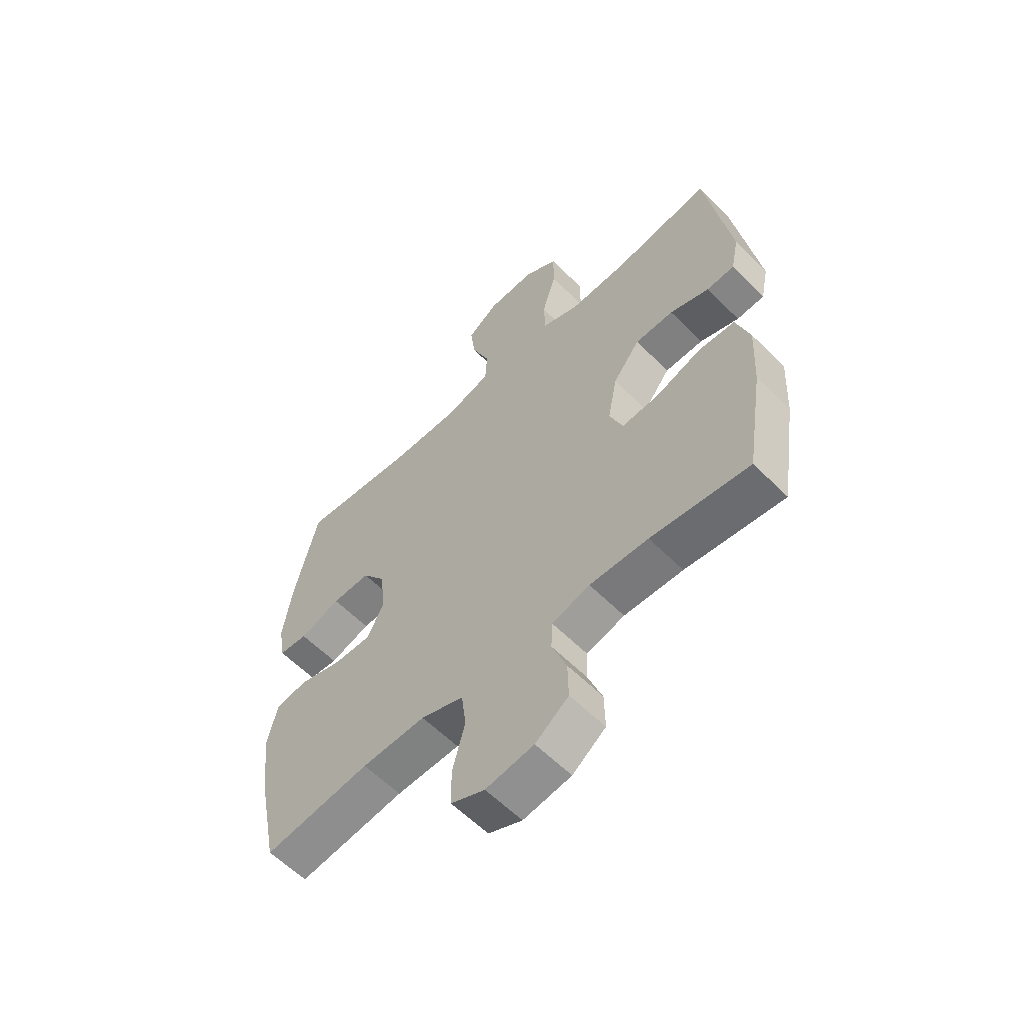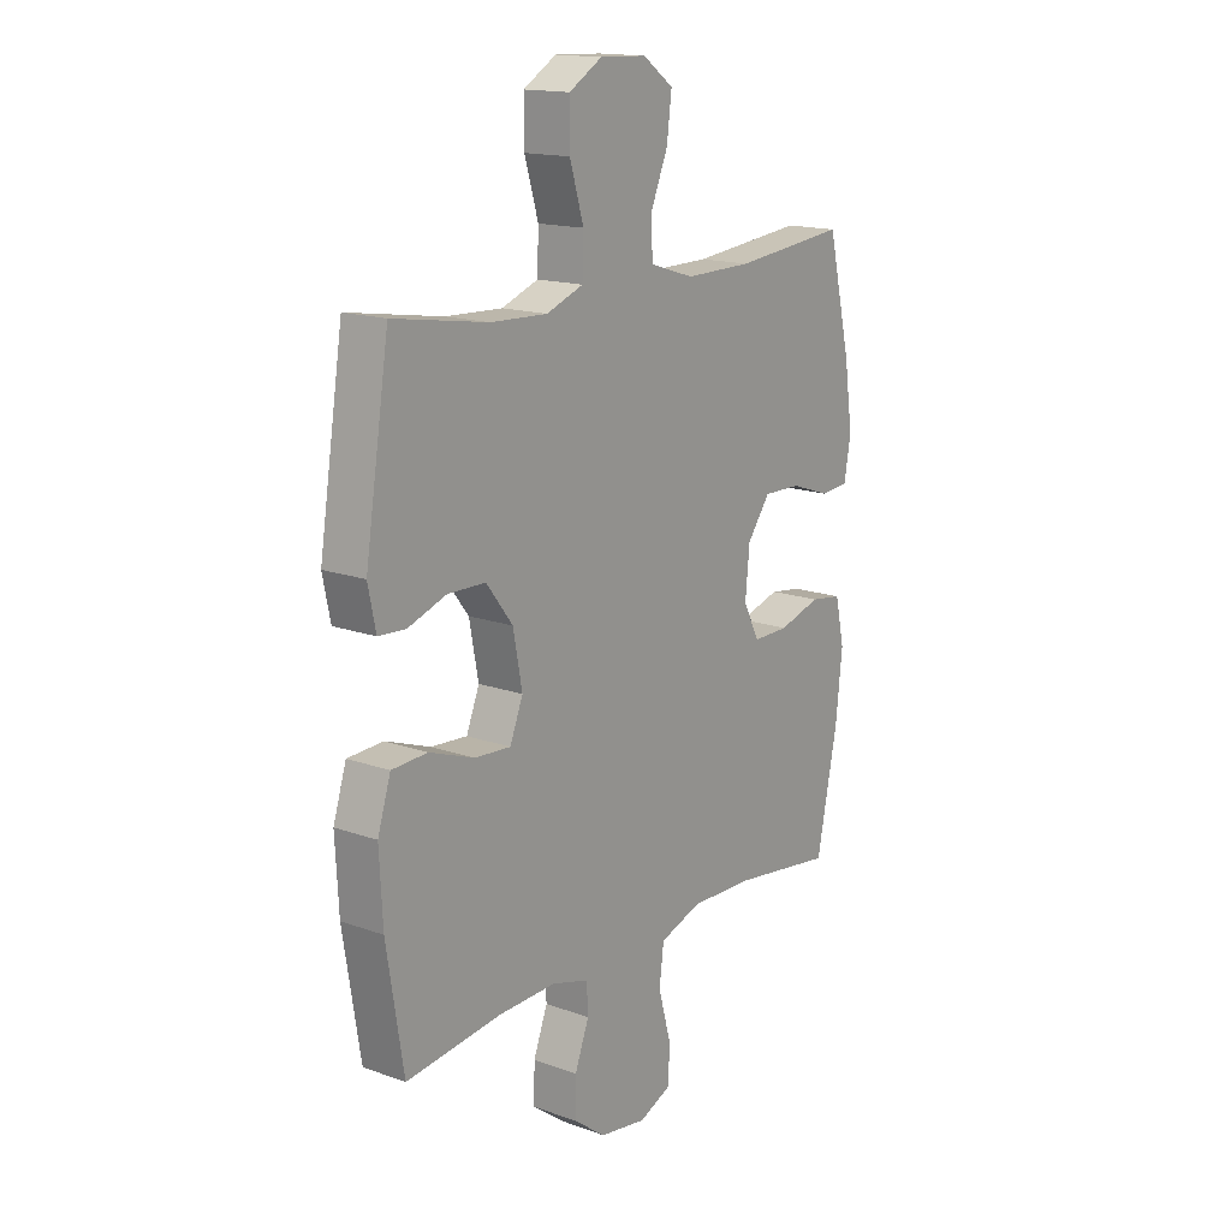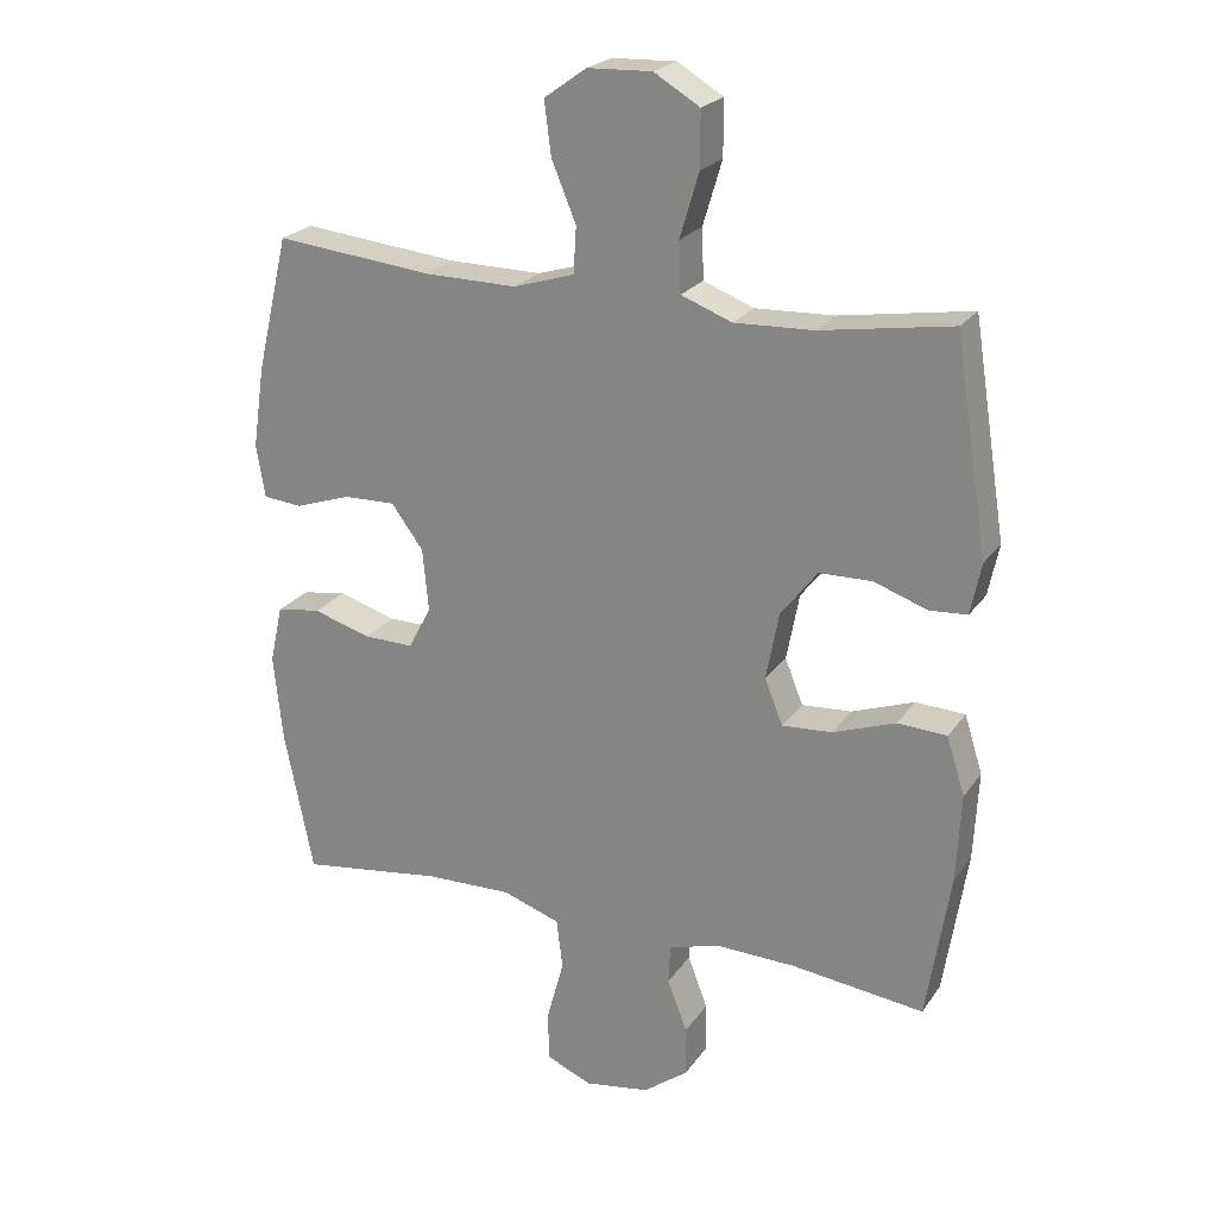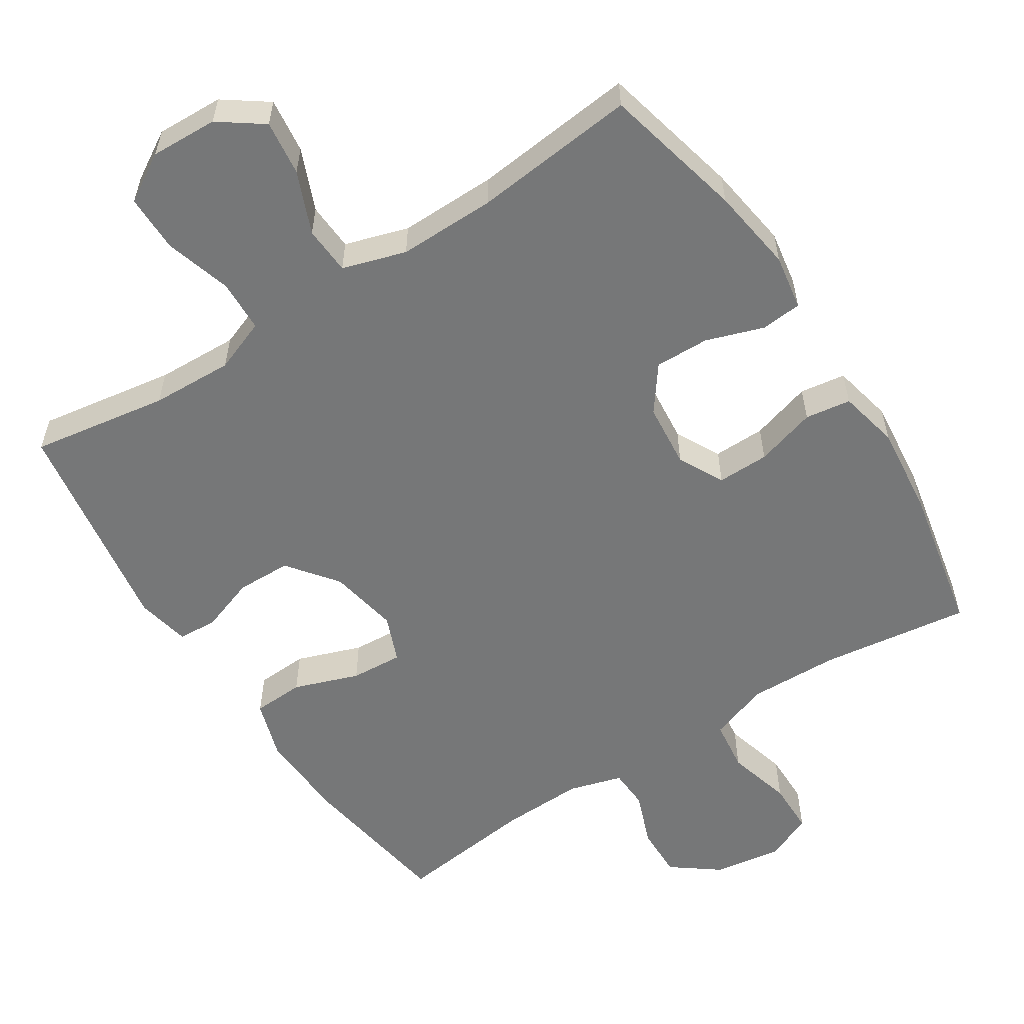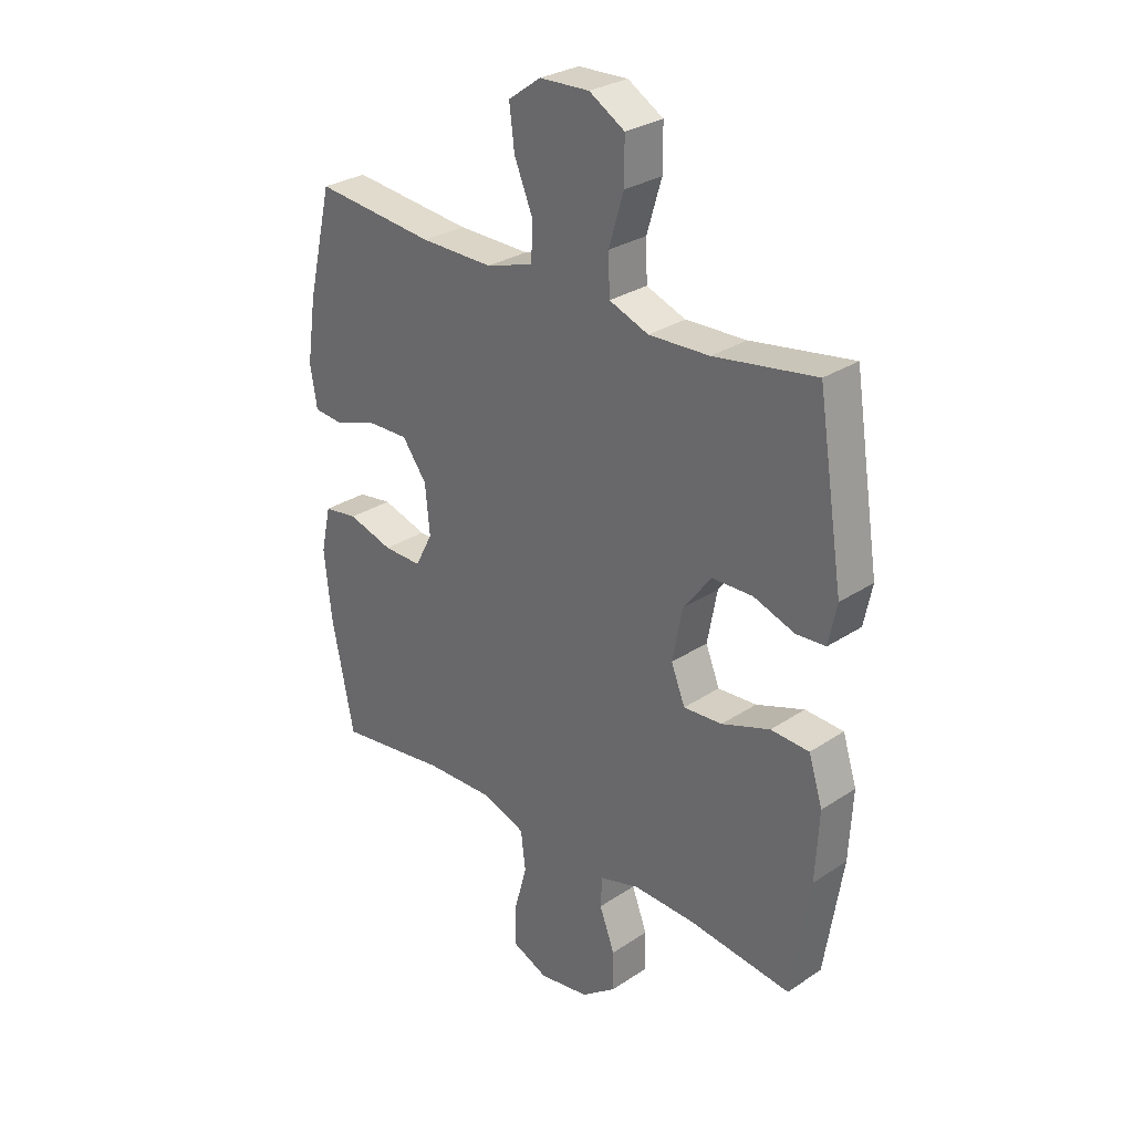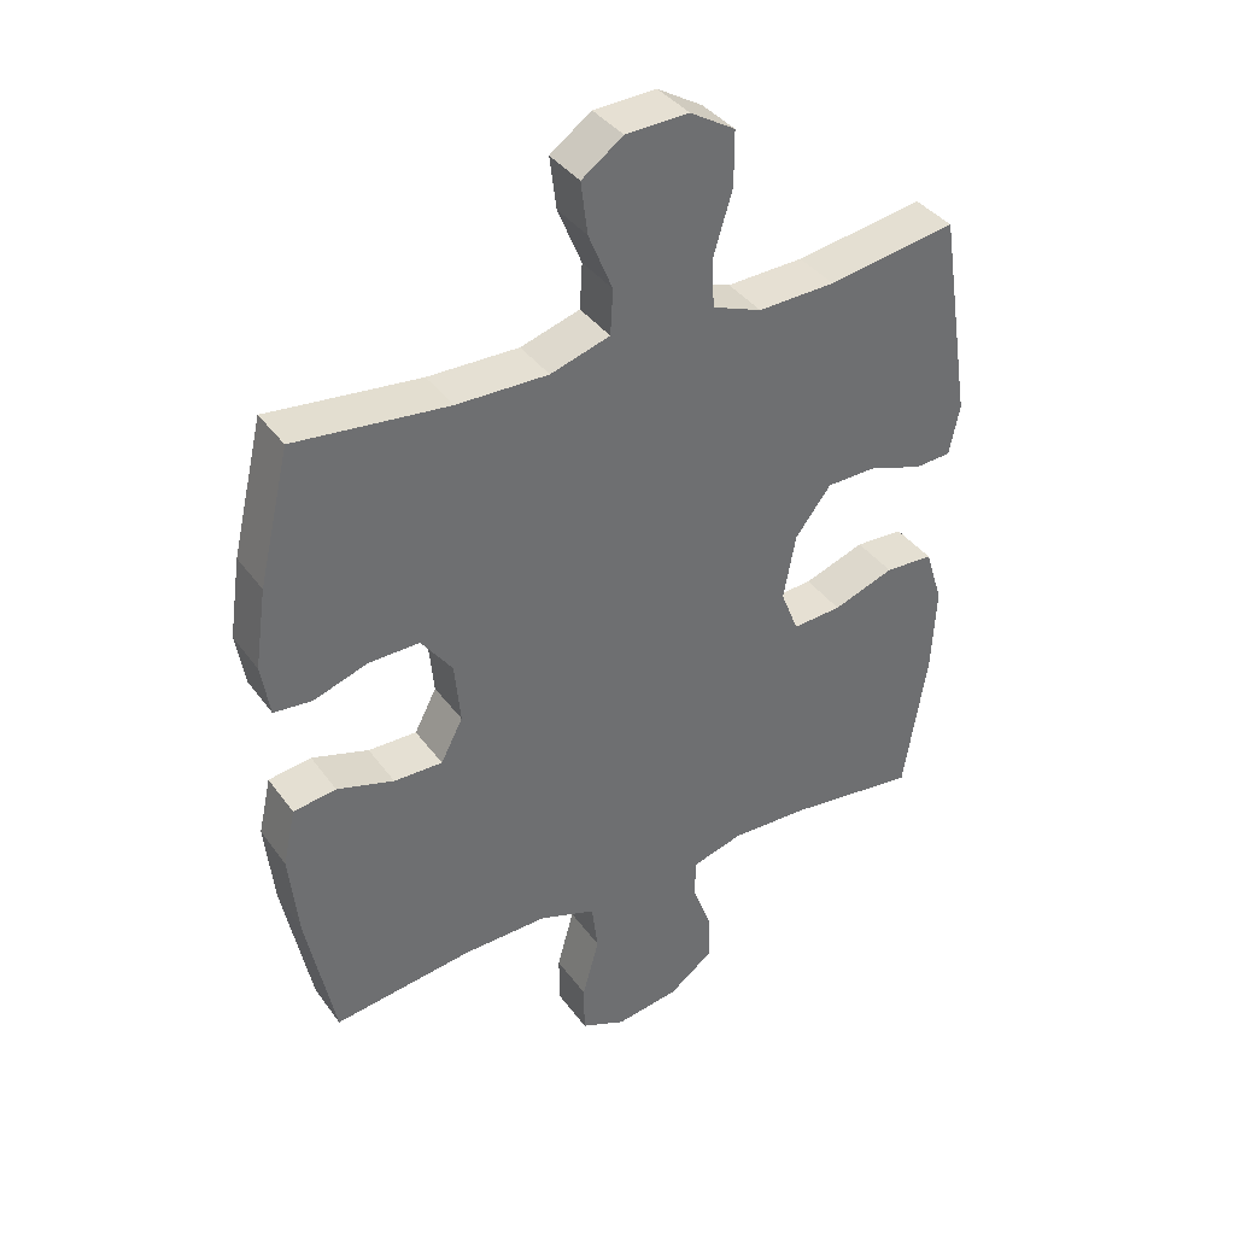
<metadata>
{"format":"obj","ext":"obj","renderer":"f3d","projection":"perspective","resolution":1024,"background":"white","views":[{"elev":-59.2,"azim":-135.7,"up":"+Z"},{"elev":15.9,"azim":-53.4,"up":"+Z"},{"elev":22.8,"azim":-154.3,"up":"+Z"},{"elev":-57.0,"azim":32.8,"up":"+Y"},{"elev":28.9,"azim":-134.5,"up":"+Z"},{"elev":38.1,"azim":148.2,"up":"+Z"}]}
</metadata>
<code>
o path7668
v -0.5532 0.0375 0.1868
v -0.5375 0.0375 0.1108
v -0.4818 0.0375 0.1073
v -0.4031 0.0375 0.1347
v -0.3258 0.0375 0.1332
v -0.2716 0.0375 0.0628
v -0.2529 0.0375 -0.03595
v -0.2796 0.0375 -0.1027
v -0.3536 0.0375 -0.09777
v -0.4456 0.0375 -0.06492
v -0.5187 0.0375 -0.06861
v -0.5455 0.0375 -0.1534
v -0.5386 0.0375 -0.2839
v -0.5039 0.0375 -0.5022
v -0.3073 0.0375 -0.4784
v -0.19 0.0375 -0.4748
v -0.1141 0.0375 -0.4968
v -0.1114 0.0375 -0.5542
v -0.1405 0.0375 -0.631
v -0.1418 0.0375 -0.7046
v -0.07528 0.0375 -0.7544
v 0.02072 0.0375 -0.7693
v 0.0882 0.0375 -0.7403
v 0.08891 0.0375 -0.6657
v 0.06363 0.0375 -0.5737
v 0.07284 0.0375 -0.4999
v 0.1582 0.0375 -0.4703
v 0.2859 0.0375 -0.4735
v 0.4978 0.0375 -0.5022
v 0.5408 0.0375 -0.2902
v 0.5542 0.0375 -0.1624
v 0.5353 0.0375 -0.07679
v 0.4705 0.0375 -0.06735
v 0.3843 0.0375 -0.09304
v 0.3107 0.0375 -0.0941
v 0.2772 0.0375 -0.03011
v 0.2861 0.0375 0.06192
v 0.3331 0.0375 0.1256
v 0.4101 0.0375 0.1239
v 0.4919 0.0375 0.0962
v 0.5497 0.0375 0.1014
v 0.5628 0.0375 0.18
v 0.5452 0.0375 0.2998
v 0.4978 0.0375 0.4997
v 0.2667 0.0375 0.4754
v 0.1286 0.0375 0.4736
v 0.03868 0.0375 0.5014
v 0.03474 0.0375 0.5695
v 0.07096 0.0375 0.657
v 0.08072 0.0375 0.7352
v 0.01853 0.0375 0.7798
v -0.07653 0.0375 0.7833
v -0.1442 0.0375 0.7428
v -0.1442 0.0375 0.6614
v -0.1159 0.0375 0.5668
v -0.1186 0.0375 0.4929
v -0.1936 0.0375 0.4643
v -0.3096 0.0375 0.4688
v -0.5039 0.0375 0.4997
v -0.5532 -0.0375 0.1868
v -0.5375 -0.0375 0.1108
v -0.4818 -0.0375 0.1073
v -0.4031 -0.0375 0.1347
v -0.3258 -0.0375 0.1332
v -0.2716 -0.0375 0.0628
v -0.2529 -0.0375 -0.03595
v -0.2796 -0.0375 -0.1027
v -0.3536 -0.0375 -0.09777
v -0.4456 -0.0375 -0.06492
v -0.5187 -0.0375 -0.06861
v -0.5455 -0.0375 -0.1534
v -0.5386 -0.0375 -0.2839
v -0.5039 -0.0375 -0.5022
v -0.3073 -0.0375 -0.4784
v -0.19 -0.0375 -0.4748
v -0.1141 -0.0375 -0.4968
v -0.1114 -0.0375 -0.5542
v -0.1405 -0.0375 -0.631
v -0.1418 -0.0375 -0.7046
v -0.07528 -0.0375 -0.7544
v 0.02072 -0.0375 -0.7693
v 0.0882 -0.0375 -0.7403
v 0.08891 -0.0375 -0.6657
v 0.06363 -0.0375 -0.5737
v 0.07284 -0.0375 -0.4999
v 0.1582 -0.0375 -0.4703
v 0.2859 -0.0375 -0.4735
v 0.4978 -0.0375 -0.5022
v 0.5408 -0.0375 -0.2902
v 0.5542 -0.0375 -0.1624
v 0.5353 -0.0375 -0.07679
v 0.4705 -0.0375 -0.06735
v 0.3843 -0.0375 -0.09304
v 0.3107 -0.0375 -0.0941
v 0.2772 -0.0375 -0.03011
v 0.2861 -0.0375 0.06192
v 0.3331 -0.0375 0.1256
v 0.4101 -0.0375 0.1239
v 0.4919 -0.0375 0.0962
v 0.5497 -0.0375 0.1014
v 0.5628 -0.0375 0.18
v 0.5452 -0.0375 0.2998
v 0.4978 -0.0375 0.4997
v 0.2667 -0.0375 0.4754
v 0.1286 -0.0375 0.4736
v 0.03868 -0.0375 0.5014
v 0.03474 -0.0375 0.5695
v 0.07096 -0.0375 0.657
v 0.08072 -0.0375 0.7352
v 0.01853 -0.0375 0.7798
v -0.07653 -0.0375 0.7833
v -0.1442 -0.0375 0.7428
v -0.1442 -0.0375 0.6614
v -0.1159 -0.0375 0.5668
v -0.1186 -0.0375 0.4929
v -0.1936 -0.0375 0.4643
v -0.3096 -0.0375 0.4688
v -0.5039 -0.0375 0.4997
v -0.5532 0.0375 0.1868
v -0.5375 0.0375 0.1108
v -0.5375 0.0375 0.1108
v -0.5187 0.0375 -0.06861
v -0.5187 0.0375 -0.06861
v -0.5455 0.0375 -0.1534
v -0.5386 0.0375 -0.2839
v -0.4818 0.0375 0.1073
v -0.4456 0.0375 -0.06492
v -0.5039 0.0375 0.4997
v -0.5039 0.0375 0.4997
v -0.5039 0.0375 -0.5022
v -0.5039 0.0375 -0.5022
v -0.4031 0.0375 0.1347
v -0.3536 0.0375 -0.09777
v -0.3096 0.0375 0.4688
v -0.3073 0.0375 -0.4784
v -0.3258 0.0375 0.1332
v -0.2796 0.0375 -0.1027
v -0.2796 0.0375 -0.1027
v -0.2716 0.0375 0.0628
v -0.1936 0.0375 0.4643
v -0.19 0.0375 -0.4748
v -0.2529 0.0375 -0.03595
v -0.1186 0.0375 0.4929
v -0.1186 0.0375 0.4929
v -0.1141 0.0375 -0.4968
v -0.1141 0.0375 -0.4968
v -0.07653 0.0375 0.7833
v -0.1442 0.0375 0.7428
v -0.1442 0.0375 0.6614
v -0.1159 0.0375 0.5668
v -0.1405 0.0375 -0.631
v -0.1418 0.0375 -0.7046
v -0.07528 0.0375 -0.7544
v -0.1114 0.0375 -0.5542
v 0.01853 0.0375 0.7798
v 0.02072 0.0375 -0.7693
v 0.08072 0.0375 0.7352
v 0.08072 0.0375 0.7352
v 0.0882 0.0375 -0.7403
v 0.0882 0.0375 -0.7403
v 0.07096 0.0375 0.657
v 0.03474 0.0375 0.5695
v 0.03868 0.0375 0.5014
v 0.03868 0.0375 0.5014
v 0.1286 0.0375 0.4736
v 0.06363 0.0375 -0.5737
v 0.07284 0.0375 -0.4999
v 0.07284 0.0375 -0.4999
v 0.08891 0.0375 -0.6657
v 0.1582 0.0375 -0.4703
v 0.2667 0.0375 0.4754
v 0.2859 0.0375 -0.4735
v 0.2772 0.0375 -0.03011
v 0.2861 0.0375 0.06192
v 0.3107 0.0375 -0.0941
v 0.3107 0.0375 -0.0941
v 0.3331 0.0375 0.1256
v 0.3843 0.0375 -0.09304
v 0.4101 0.0375 0.1239
v 0.4705 0.0375 -0.06735
v 0.4978 0.0375 0.4997
v 0.4978 0.0375 0.4997
v 0.4919 0.0375 0.0962
v 0.5353 0.0375 -0.07679
v 0.5353 0.0375 -0.07679
v 0.4978 0.0375 -0.5022
v 0.4978 0.0375 -0.5022
v 0.5497 0.0375 0.1014
v 0.5497 0.0375 0.1014
v 0.5408 0.0375 -0.2902
v 0.5452 0.0375 0.2998
v 0.5542 0.0375 -0.1624
v 0.5628 0.0375 0.18
v -0.5532 -0.0375 0.1868
v -0.5375 -0.0375 0.1108
v -0.5375 -0.0375 0.1108
v -0.5187 -0.0375 -0.06861
v -0.5187 -0.0375 -0.06861
v -0.5455 -0.0375 -0.1534
v -0.5386 -0.0375 -0.2839
v -0.4818 -0.0375 0.1073
v -0.4456 -0.0375 -0.06492
v -0.5039 -0.0375 0.4997
v -0.5039 -0.0375 0.4997
v -0.5039 -0.0375 -0.5022
v -0.5039 -0.0375 -0.5022
v -0.4031 -0.0375 0.1347
v -0.3536 -0.0375 -0.09777
v -0.3096 -0.0375 0.4688
v -0.3073 -0.0375 -0.4784
v -0.3258 -0.0375 0.1332
v -0.2796 -0.0375 -0.1027
v -0.2796 -0.0375 -0.1027
v -0.2716 -0.0375 0.0628
v -0.1936 -0.0375 0.4643
v -0.19 -0.0375 -0.4748
v -0.2529 -0.0375 -0.03595
v -0.1186 -0.0375 0.4929
v -0.1186 -0.0375 0.4929
v -0.1141 -0.0375 -0.4968
v -0.1141 -0.0375 -0.4968
v -0.07653 -0.0375 0.7833
v -0.1442 -0.0375 0.7428
v -0.1442 -0.0375 0.6614
v -0.1159 -0.0375 0.5668
v -0.1405 -0.0375 -0.631
v -0.1418 -0.0375 -0.7046
v -0.07528 -0.0375 -0.7544
v -0.1114 -0.0375 -0.5542
v 0.01853 -0.0375 0.7798
v 0.02072 -0.0375 -0.7693
v 0.08072 -0.0375 0.7352
v 0.08072 -0.0375 0.7352
v 0.0882 -0.0375 -0.7403
v 0.0882 -0.0375 -0.7403
v 0.07096 -0.0375 0.657
v 0.03474 -0.0375 0.5695
v 0.03868 -0.0375 0.5014
v 0.03868 -0.0375 0.5014
v 0.1286 -0.0375 0.4736
v 0.06363 -0.0375 -0.5737
v 0.07284 -0.0375 -0.4999
v 0.07284 -0.0375 -0.4999
v 0.08891 -0.0375 -0.6657
v 0.1582 -0.0375 -0.4703
v 0.2667 -0.0375 0.4754
v 0.2859 -0.0375 -0.4735
v 0.2772 -0.0375 -0.03011
v 0.2861 -0.0375 0.06192
v 0.3107 -0.0375 -0.0941
v 0.3107 -0.0375 -0.0941
v 0.3331 -0.0375 0.1256
v 0.3843 -0.0375 -0.09304
v 0.4101 -0.0375 0.1239
v 0.4705 -0.0375 -0.06735
v 0.4978 -0.0375 0.4997
v 0.4978 -0.0375 0.4997
v 0.4919 -0.0375 0.0962
v 0.5353 -0.0375 -0.07679
v 0.5353 -0.0375 -0.07679
v 0.4978 -0.0375 -0.5022
v 0.4978 -0.0375 -0.5022
v 0.5497 -0.0375 0.1014
v 0.5497 -0.0375 0.1014
v 0.5408 -0.0375 -0.2902
v 0.5452 -0.0375 0.2998
v 0.5542 -0.0375 -0.1624
v 0.5628 -0.0375 0.18
f 265 247 261
f 254 258 268
f 230 236 232
f 215 214 218
f 241 226 244
f 217 248 249
f 266 252 254
f 250 265 253
f 214 249 240
f 222 236 230
f 255 267 259
f 211 214 215
f 245 212 242
f 241 242 229
f 194 207 209
f 207 211 209
f 240 252 246
f 212 248 217
f 205 210 200
f 246 252 266
f 225 237 224
f 214 240 238
f 199 200 208
f 217 249 214
f 227 228 226
f 267 253 265
f 231 244 228
f 200 210 208
f 224 222 223
f 216 212 210
f 201 194 195
f 234 244 231
f 248 245 250
f 249 252 240
f 220 242 212
f 228 244 226
f 229 242 220
f 197 199 202
f 253 267 255
f 214 238 218
f 266 254 268
f 209 211 215
f 268 258 263
f 220 212 216
f 202 199 208
f 225 238 237
f 246 266 256
f 194 209 203
f 224 236 222
f 237 236 224
f 218 238 225
f 208 210 212
f 212 245 248
f 226 241 229
f 247 265 250
f 247 250 245
f 207 194 201
f 1 121 196 60
f 123 12 71 198
f 12 13 72 71
f 2 3 62 61
f 10 11 70 69
f 129 1 60 204
f 13 131 206 72
f 3 4 63 62
f 9 10 69 68
f 58 59 118 117
f 14 15 74 73
f 4 5 64 63
f 138 9 68 213
f 5 6 65 64
f 57 58 117 116
f 15 16 75 74
f 7 8 67 66
f 6 7 66 65
f 144 57 116 219
f 16 146 221 75
f 52 53 112 111
f 53 54 113 112
f 54 55 114 113
f 19 20 79 78
f 20 21 80 79
f 18 19 78 77
f 55 56 115 114
f 17 18 77 76
f 51 52 111 110
f 21 22 81 80
f 158 51 110 233
f 22 160 235 81
f 49 50 109 108
f 48 49 108 107
f 164 48 107 239
f 46 47 106 105
f 25 168 243 84
f 24 25 84 83
f 23 24 83 82
f 26 27 86 85
f 45 46 105 104
f 27 28 87 86
f 36 37 96 95
f 176 36 95 251
f 37 38 97 96
f 34 35 94 93
f 38 39 98 97
f 33 34 93 92
f 182 45 104 257
f 39 40 99 98
f 185 33 92 260
f 28 187 262 87
f 40 189 264 99
f 29 30 89 88
f 43 44 103 102
f 31 32 91 90
f 30 31 90 89
f 42 43 102 101
f 41 42 101 100
f 190 186 172
f 179 193 183
f 155 157 161
f 140 143 139
f 166 169 151
f 142 174 173
f 191 179 177
f 175 178 190
f 139 165 174
f 147 155 161
f 180 184 192
f 136 140 139
f 170 167 137
f 166 154 167
f 119 134 132
f 132 134 136
f 165 171 177
f 137 142 173
f 130 125 135
f 171 191 177
f 150 149 162
f 139 163 165
f 124 133 125
f 142 139 174
f 152 151 153
f 192 190 178
f 156 153 169
f 125 133 135
f 149 148 147
f 141 135 137
f 126 120 119
f 159 156 169
f 173 175 170
f 174 165 177
f 145 137 167
f 153 151 169
f 154 145 167
f 122 127 124
f 178 180 192
f 139 143 163
f 191 193 179
f 134 140 136
f 193 188 183
f 145 141 137
f 127 133 124
f 150 162 163
f 171 181 191
f 119 128 134
f 149 147 161
f 162 149 161
f 143 150 163
f 133 137 135
f 137 173 170
f 151 154 166
f 172 175 190
f 172 170 175
f 132 126 119

</code>
